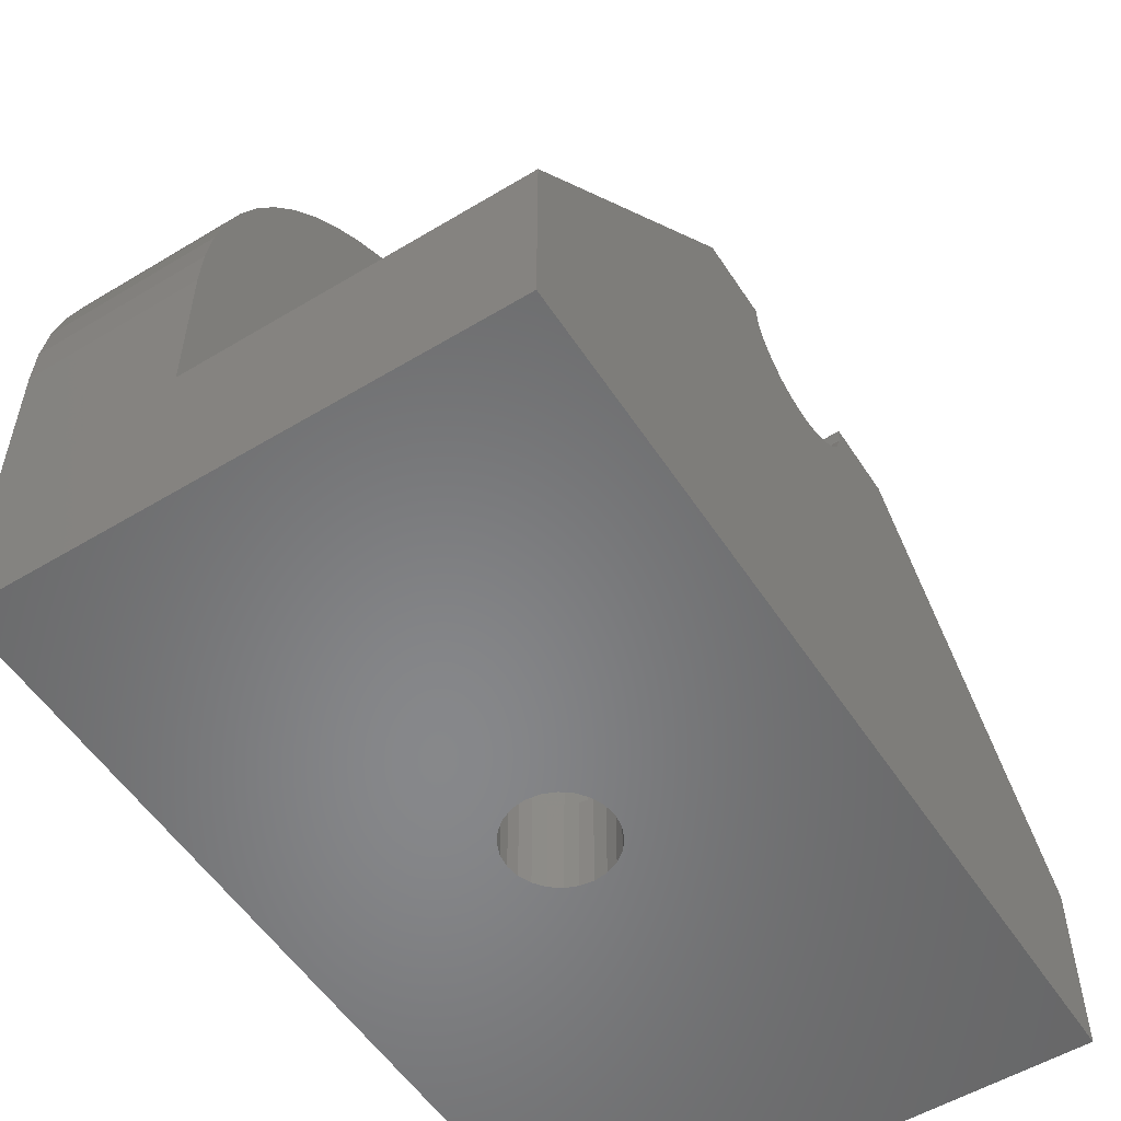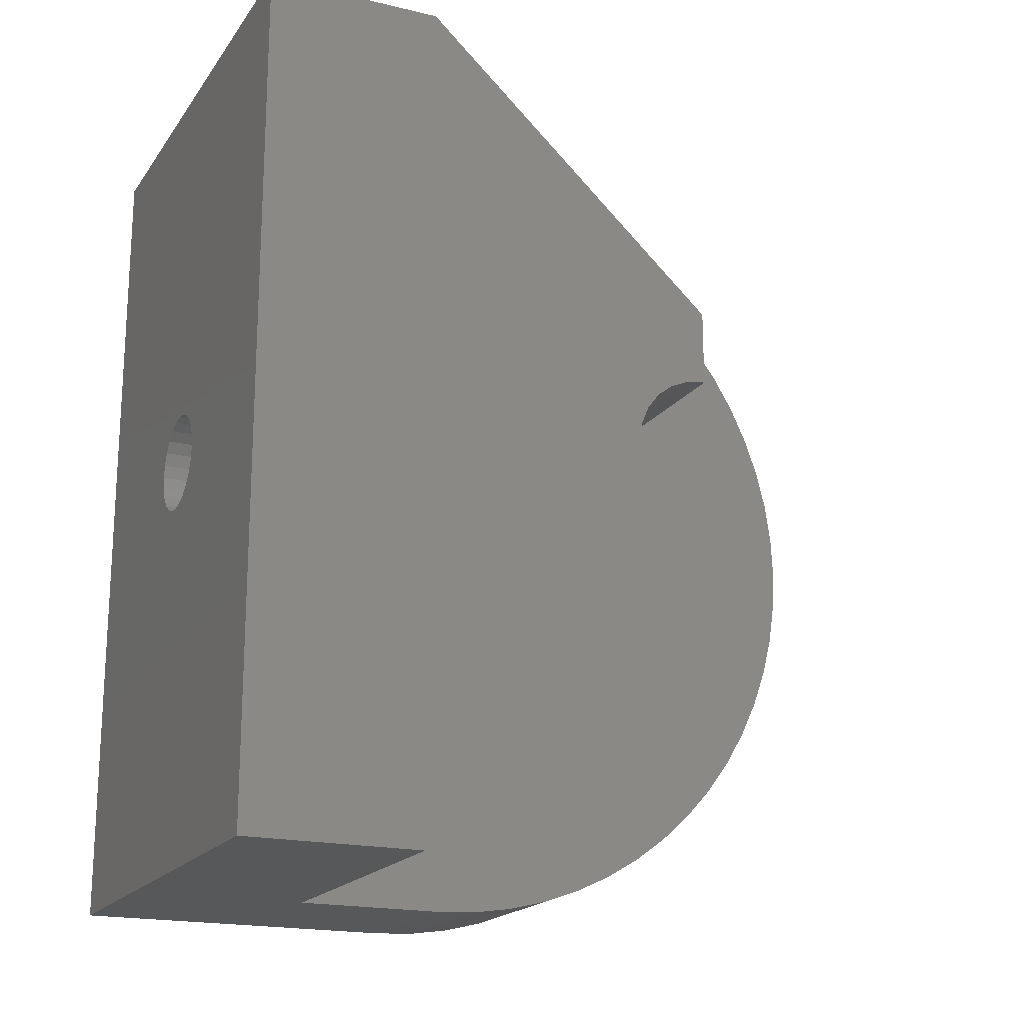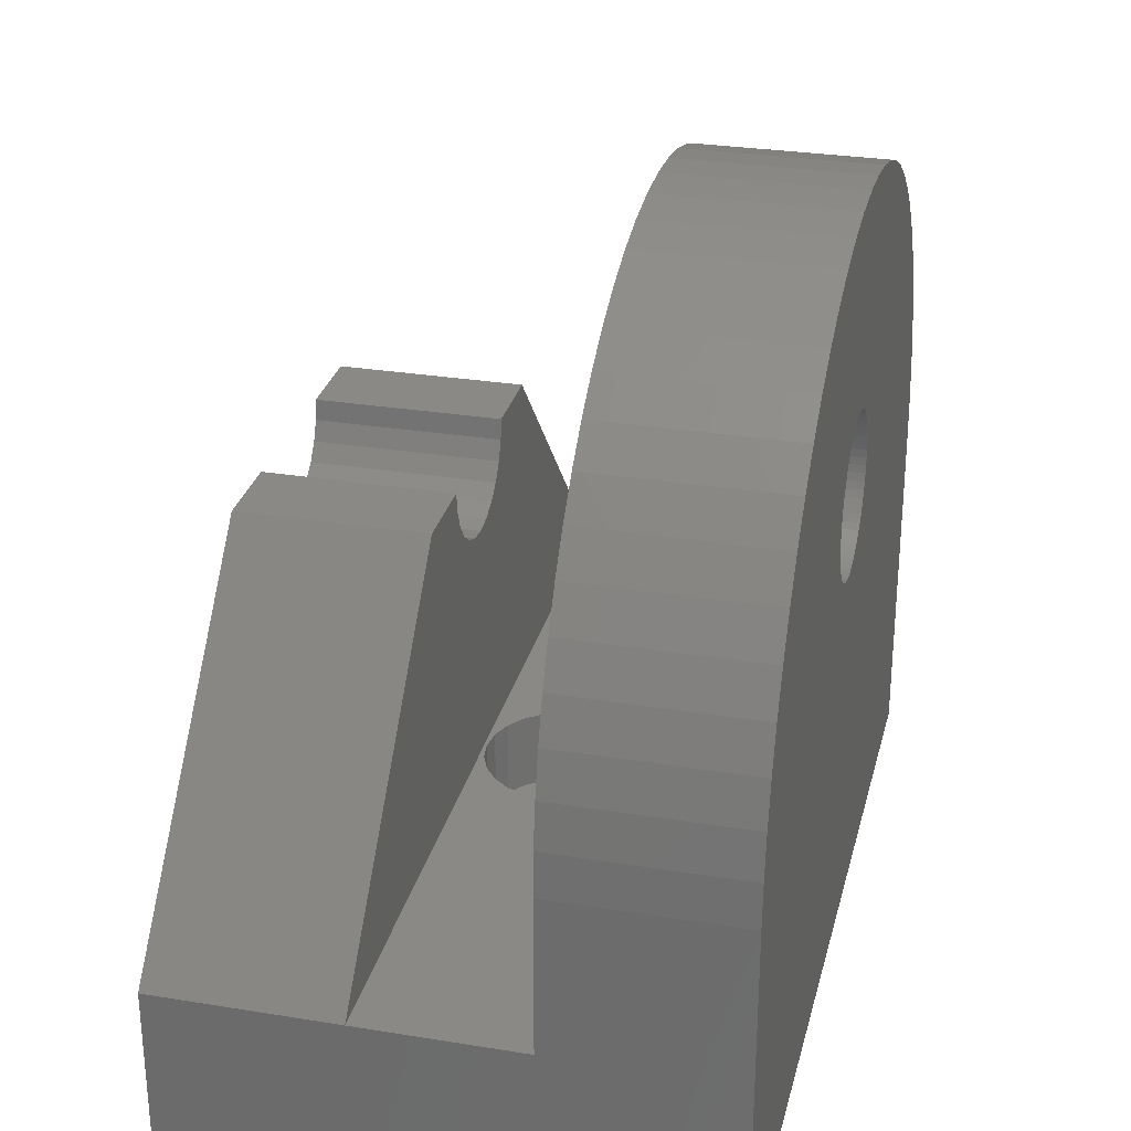
<metadata>
{"format":"stl","ext":"stl","renderer":"f3d","projection":"perspective","resolution":1024,"background":"white","views":[{"elev":-54.3,"azim":-147.4,"up":"+Z"},{"elev":-18.8,"azim":-114.5,"up":"+Y"},{"elev":28.8,"azim":13.6,"up":"+Z"}]}
</metadata>
<code>
# stl→obj: 340 verts, 690 faces
v 20.7 0.08186 14.67
v 13.7 9.024e-14 13
v 20.7 5.414e-13 13
v 13.7 0.08186 14.67
v 13.7 33.92 14.67
v 20.7 34 13
v 13.7 34 13
v 20.7 33.92 14.67
v 13.7 33.67 16.32
v 20.7 33.67 16.32
v 13.7 33.27 17.93
v 20.7 33.27 17.93
v 13.7 32.71 19.51
v 20.7 32.71 19.51
v 13.7 31.99 21.01
v 20.7 31.99 21.01
v 13.7 31.13 22.44
v 20.7 31.13 22.44
v 13.7 30.14 23.78
v 20.7 30.14 23.78
v 13.7 29.02 25.02
v 20.7 29.02 25.02
v 20.7 27.78 26.14
v 13.7 27.78 26.14
v 20.7 26.44 27.13
v 13.7 26.44 27.13
v 20.7 25.01 27.99
v 13.7 25.01 27.99
v 13.7 23.51 28.71
v 20.7 23.51 28.71
v 20.7 21.93 29.27
v 13.7 21.93 29.27
v 20.7 20.32 29.67
v 13.7 20.32 29.67
v 20.7 18.67 29.92
v 13.7 18.67 29.92
v 20.7 17 30
v 13.7 17 30
v 13.7 15.33 29.92
v 20.7 15.33 29.92
v 20.7 13.68 29.67
v 13.7 13.68 29.67
v 20.7 12.07 29.27
v 13.7 12.07 29.27
v 20.7 10.49 28.71
v 13.7 10.49 28.71
v 20.7 8.986 27.99
v 13.7 8.986 27.99
v 13.7 7.555 27.13
v 20.7 7.555 27.13
v 20.7 6.215 26.14
v 13.7 6.215 26.14
v 20.7 4.979 25.02
v 13.7 4.979 25.02
v 13.7 3.859 23.78
v 20.7 3.859 23.78
v 13.7 2.865 22.44
v 20.7 2.865 22.44
v 13.7 2.007 21.01
v 20.7 2.007 21.01
v 13.7 1.294 19.51
v 20.7 1.294 19.51
v 13.7 0.732 17.93
v 20.7 0.732 17.93
v 13.7 0.3267 16.32
v 20.7 0.3267 16.32
v 14.1 0 7
v 20.7 5.414e-13 7
v 13.7 9.024e-14 7
v 14.1 34 7
v 13.7 34 7
v 20.7 34 7
v 20.7 34 0
v 20.7 5.414e-13 0
v 20.7 15.1 16.68
v 20.7 14.88 16.88
v 20.7 14.68 17.1
v 20.7 14.51 17.33
v 20.7 14.35 17.59
v 20.7 14.23 17.85
v 20.7 14.13 18.13
v 20.7 14.06 18.41
v 20.7 14.01 18.71
v 20.7 14 19
v 20.7 15.33 16.51
v 20.7 15.59 16.35
v 20.7 15.85 16.23
v 20.7 16.13 16.13
v 20.7 16.41 16.06
v 20.7 16.71 16.01
v 20.7 17 16
v 20.7 17.29 16.01
v 20.7 17.59 16.06
v 20.7 17.87 16.13
v 20.7 18.15 16.23
v 20.7 18.41 16.35
v 20.7 18.67 16.51
v 20.7 18.9 16.68
v 20.7 19.12 16.88
v 20.7 19.32 17.1
v 20.7 19.49 17.33
v 20.7 19.65 17.59
v 20.7 19.77 17.85
v 20.7 19.87 18.13
v 20.7 19.94 18.41
v 20.7 19.99 18.71
v 20.7 20 19
v 20.7 14.01 19.29
v 20.7 14.06 19.59
v 20.7 14.13 19.87
v 20.7 14.23 20.15
v 20.7 14.35 20.41
v 20.7 14.51 20.67
v 20.7 14.68 20.9
v 20.7 14.88 21.12
v 20.7 15.1 21.32
v 20.7 15.33 21.49
v 20.7 15.59 21.65
v 20.7 15.85 21.77
v 20.7 16.13 21.87
v 20.7 16.41 21.94
v 20.7 16.71 21.99
v 20.7 17 22
v 20.7 17.29 21.99
v 20.7 17.59 21.94
v 20.7 17.87 21.87
v 20.7 18.15 21.77
v 20.7 18.41 21.65
v 20.7 18.67 21.49
v 20.7 18.9 21.32
v 20.7 19.12 21.12
v 20.7 19.32 20.9
v 20.7 19.49 20.67
v 20.7 19.65 20.41
v 20.7 19.77 20.15
v 20.7 19.87 19.87
v 20.7 19.94 19.59
v 20.7 19.99 19.29
v 13.7 14.68 17.1
v 13.7 14.88 16.88
v 13.7 15.59 16.35
v 13.7 15.33 16.51
v 13.7 18.15 21.77
v 13.7 18.41 21.65
v 13.7 17.29 16.01
v 13.7 17 16
v 13.7 18.15 16.23
v 13.7 17.87 16.13
v 13.7 19.12 16.88
v 13.7 19.32 17.1
v 13.7 15.85 16.23
v 13.7 14.23 20.15
v 13.7 14.13 19.87
v 13.7 18.9 16.68
v 13.7 17.59 16.06
v 13.7 18.67 21.49
v 13.7 19.87 19.87
v 13.7 19.77 20.15
v 13.7 19.49 20.67
v 13.7 19.32 20.9
v 13.7 15.1 16.68
v 13.7 19.65 20.41
v 13.7 19.94 19.59
v 13.7 19.77 17.85
v 13.7 19.87 18.13
v 13.7 19.49 17.33
v 13.7 19.12 21.12
v 13.7 19.99 18.71
v 13.7 20 19
v 13.7 14 19
v 13.7 14.01 19.29
v 13.7 16.13 16.13
v 13.7 19.65 17.59
v 13.7 14.51 17.33
v 13.7 18.41 16.35
v 13.7 14.35 17.59
v 13.7 14.06 18.41
v 13.7 14.13 18.13
v 13.7 14.23 17.85
v 13.7 19.99 19.29
v 13.7 18.9 21.32
v 13.7 18.67 16.51
v 13.7 14.01 18.71
v 13.7 19.94 18.41
v 13.7 16.41 16.06
v 13.7 16.71 16.01
v 13.7 14.06 19.59
v 13.7 14.35 20.41
v 13.7 16.41 21.94
v 13.7 16.71 21.99
v 13.7 15.1 21.32
v 13.7 15.33 21.49
v 13.7 17.59 21.94
v 13.7 17.87 21.87
v 13.7 14.68 20.9
v 13.7 14.51 20.67
v 13.7 17.29 21.99
v 13.7 17 22
v 13.7 16.13 21.87
v 13.7 14.88 21.12
v 13.7 15.59 21.65
v 13.7 15.85 21.77
v 10.6 19 4
v 10.08 18.93 0
v 10.6 19 0
v 10.08 18.93 4
v 12.33 16 4
v 12.01 15.59 0
v 12.01 15.59 4
v 12.33 16 0
v 12.53 16.48 4
v 12.53 16.48 0
v 12.01 18.41 4
v 12.33 18 0
v 12.33 18 4
v 12.01 18.41 0
v 8.868 18 0
v 8.668 17.52 4
v 8.668 17.52 0
v 8.868 18 4
v 8.868 16 0
v 9.186 15.59 4
v 9.186 15.59 0
v 8.868 16 4
v 9.6 15.27 0
v 9.6 15.27 4
v 12.53 17.52 0
v 12.53 17.52 4
v 11.6 18.73 0
v 11.6 18.73 4
v 9.186 18.41 0
v 9.186 18.41 4
v 12.6 17 4
v 12.6 17 0
v 8.668 16.48 0
v 8.668 16.48 4
v 9.6 18.73 4
v 9.6 18.73 0
v 10.6 15 4
v 11.12 15.07 0
v 10.6 15 0
v 11.12 15.07 4
v 11.6 15.27 0
v 11.6 15.27 4
v 10.08 15.07 0
v 10.08 15.07 4
v 11.12 18.93 0
v 11.12 18.93 4
v 8.6 17 4
v 8.6 17 0
v 7.5 20 19
v 0.5 19.9 18.22
v 7.5 19.9 18.22
v 0.5 20 19
v 0.5 19.6 17.5
v 7.5 19.6 17.5
v 0.5 19.12 16.88
v 7.5 19.12 16.88
v 7.5 18.5 16.4
v 0.5 18.5 16.4
v 7.5 17.78 16.1
v 0.5 17.78 16.1
v 7.5 17 16
v 0.5 17 16
v 0.5 16.22 16.1
v 7.5 16.22 16.1
v 7.5 15.5 16.4
v 0.5 15.5 16.4
v 7.5 14.88 16.88
v 0.5 14.88 16.88
v 0.5 14.4 17.5
v 7.5 14.4 17.5
v 0.5 14.1 18.22
v 7.5 14.1 18.22
v 0.5 14 19
v 7.5 14 19
v 0.5 11 19
v 0.5 0 7.219e-13
v 0.5 0 7
v 0.5 34 7.219e-13
v 0.5 23 19
v 0.5 34 7
v 7.5 23 19
v 7.5 34 7
v 7 34 7
v 7.5 11 19
v 7 4.512e-13 7
v 7.5 3.61e-13 7
v 7.702 16.22 4
v 7.702 17.78 4
v 7.6 17 4
v 8.002 15.5 4
v 8.002 18.5 4
v 8.479 14.88 4
v 8.479 19.12 4
v 9.1 14.4 4
v 9.824 14.1 4
v 10.6 14 4
v 11.38 14.1 4
v 12.1 14.4 4
v 12.72 14.88 4
v 9.1 19.6 4
v 9.824 19.9 4
v 10.6 20 4
v 11.38 19.9 4
v 12.1 19.6 4
v 12.72 19.12 4
v 13.2 15.5 4
v 13.2 18.5 4
v 13.5 16.22 4
v 13.5 17.78 4
v 13.6 17 4
v 9.1 19.6 7
v 8.479 19.12 7
v 8.002 18.5 7
v 7.702 17.78 7
v 7.6 17 7
v 7.702 16.22 7
v 8.002 15.5 7
v 8.479 14.88 7
v 9.1 14.4 7
v 9.824 14.1 7
v 10.6 14 7
v 11.38 14.1 7
v 12.1 14.4 7
v 12.72 14.88 7
v 13.2 15.5 7
v 13.5 16.22 7
v 13.6 17 7
v 13.5 17.78 7
v 13.2 18.5 7
v 12.72 19.12 7
v 12.1 19.6 7
v 11.38 19.9 7
v 10.6 20 7
v 9.824 19.9 7
v 14.1 4.979 6.979
v 14.1 29.02 6.979
v 13.7 4.979 6.979
v 13.7 29.02 6.979
f 1 2 3
f 2 1 4
f 5 6 7
f 6 5 8
f 9 8 5
f 8 9 10
f 11 10 9
f 10 11 12
f 13 12 11
f 12 13 14
f 15 14 13
f 14 15 16
f 17 16 15
f 16 17 18
f 19 18 17
f 18 19 20
f 21 20 19
f 20 21 22
f 23 21 24
f 21 23 22
f 25 24 26
f 24 25 23
f 27 26 28
f 26 27 25
f 29 27 28
f 27 29 30
f 31 29 32
f 29 31 30
f 33 32 34
f 32 33 31
f 35 34 36
f 34 35 33
f 37 36 38
f 36 37 35
f 39 37 38
f 37 39 40
f 41 39 42
f 39 41 40
f 43 42 44
f 42 43 41
f 45 44 46
f 44 45 43
f 47 46 48
f 46 47 45
f 49 47 48
f 47 49 50
f 51 49 52
f 49 51 50
f 53 52 54
f 52 53 51
f 53 55 56
f 55 53 54
f 56 57 58
f 57 56 55
f 58 59 60
f 59 58 57
f 60 61 62
f 61 60 59
f 62 63 64
f 63 62 61
f 64 65 66
f 65 64 63
f 66 4 1
f 4 66 65
f 3 67 68
f 67 3 69
f 69 3 2
f 7 70 71
f 70 7 72
f 72 7 6
f 73 68 74
f 68 73 3
f 3 73 1
f 1 73 66
f 66 73 64
f 64 73 62
f 62 73 60
f 60 73 58
f 58 73 56
f 56 73 53
f 53 73 75
f 53 75 76
f 53 76 51
f 51 76 77
f 51 77 78
f 51 78 50
f 50 78 79
f 50 79 47
f 47 79 80
f 47 80 81
f 47 81 45
f 45 81 82
f 45 82 43
f 43 82 83
f 43 83 84
f 43 84 41
f 75 73 85
f 85 73 86
f 86 73 87
f 87 73 88
f 88 73 89
f 89 73 90
f 90 73 91
f 91 73 92
f 92 73 93
f 93 73 94
f 94 73 95
f 95 73 96
f 96 73 97
f 97 73 98
f 98 73 99
f 99 73 100
f 100 73 101
f 101 73 102
f 102 73 103
f 103 73 104
f 104 73 105
f 105 73 106
f 106 73 107
f 107 73 33
f 33 73 31
f 31 73 30
f 30 73 27
f 27 73 25
f 25 73 23
f 23 73 22
f 22 73 20
f 20 73 18
f 18 73 16
f 16 73 14
f 14 73 12
f 12 73 10
f 10 73 8
f 8 73 6
f 6 73 72
f 41 108 40
f 108 41 84
f 40 108 109
f 40 109 110
f 40 110 111
f 40 111 112
f 40 112 113
f 40 113 114
f 40 114 115
f 40 115 116
f 40 116 117
f 40 117 118
f 40 118 37
f 37 118 119
f 37 119 120
f 37 120 121
f 37 121 122
f 37 122 123
f 37 123 124
f 37 124 35
f 35 124 125
f 35 125 126
f 35 126 127
f 35 127 128
f 35 128 129
f 35 129 33
f 33 129 130
f 33 130 131
f 33 131 132
f 33 132 133
f 33 133 134
f 33 134 135
f 33 135 136
f 33 136 137
f 33 137 138
f 33 138 107
f 139 76 140
f 76 139 77
f 85 141 142
f 141 85 86
f 128 143 144
f 143 128 127
f 91 145 146
f 145 91 92
f 94 147 148
f 147 94 95
f 100 149 99
f 149 100 150
f 86 151 141
f 151 86 87
f 152 110 153
f 110 152 111
f 98 149 154
f 149 98 99
f 93 148 155
f 148 93 94
f 129 144 156
f 144 129 128
f 135 157 136
f 157 135 158
f 132 159 133
f 159 132 160
f 75 142 161
f 142 75 85
f 133 162 134
f 162 133 159
f 136 163 137
f 163 136 157
f 104 164 103
f 164 104 165
f 101 150 100
f 150 101 166
f 131 160 132
f 160 131 167
f 107 168 106
f 168 107 169
f 170 108 84
f 108 170 171
f 87 172 151
f 172 87 88
f 102 164 173
f 164 102 103
f 174 77 139
f 77 174 78
f 95 175 147
f 175 95 96
f 176 78 174
f 78 176 79
f 177 81 178
f 81 177 82
f 178 80 179
f 80 178 81
f 138 169 107
f 169 138 180
f 131 181 167
f 181 131 130
f 138 163 180
f 163 138 137
f 96 182 175
f 182 96 97
f 179 79 176
f 79 179 80
f 183 82 177
f 82 183 83
f 134 158 135
f 158 134 162
f 105 165 104
f 165 105 184
f 88 185 172
f 185 88 89
f 89 186 185
f 186 89 90
f 153 109 187
f 109 153 110
f 92 155 145
f 155 92 93
f 97 154 182
f 154 97 98
f 188 111 152
f 111 188 112
f 122 189 190
f 189 122 121
f 117 191 192
f 191 117 116
f 183 84 83
f 84 183 170
f 126 193 194
f 193 126 125
f 195 113 196
f 113 195 114
f 197 123 198
f 123 197 124
f 121 199 189
f 199 121 120
f 200 114 195
f 114 200 115
f 102 166 101
f 166 102 173
f 127 194 143
f 194 127 126
f 130 156 181
f 156 130 129
f 188 113 112
f 113 188 196
f 76 161 140
f 161 76 75
f 106 184 105
f 184 106 168
f 118 192 201
f 192 118 117
f 186 91 146
f 91 186 90
f 120 202 199
f 202 120 119
f 125 197 193
f 197 125 124
f 187 108 171
f 108 187 109
f 123 190 198
f 190 123 122
f 116 200 191
f 200 116 115
f 119 201 202
f 201 119 118
f 203 204 205
f 204 203 206
f 207 208 209
f 208 207 210
f 211 210 207
f 210 211 212
f 213 214 215
f 214 213 216
f 217 218 219
f 218 217 220
f 221 222 223
f 222 221 224
f 222 225 223
f 225 222 226
f 215 227 228
f 227 215 214
f 213 229 216
f 229 213 230
f 231 220 217
f 220 231 232
f 233 212 211
f 212 233 234
f 235 224 221
f 224 235 236
f 237 231 238
f 231 237 232
f 239 240 241
f 240 239 242
f 242 243 240
f 243 242 244
f 226 245 225
f 245 226 246
f 228 234 233
f 234 228 227
f 244 208 243
f 208 244 209
f 206 238 204
f 238 206 237
f 230 247 229
f 247 230 248
f 246 241 245
f 241 246 239
f 248 205 247
f 205 248 203
f 219 249 250
f 249 219 218
f 250 236 235
f 236 250 249
f 251 252 253
f 252 251 254
f 253 255 256
f 255 253 252
f 256 257 258
f 257 256 255
f 259 257 260
f 257 259 258
f 261 260 262
f 260 261 259
f 263 262 264
f 262 263 261
f 265 263 264
f 263 265 266
f 267 265 268
f 265 267 266
f 269 268 270
f 268 269 267
f 271 269 270
f 269 271 272
f 273 272 271
f 272 273 274
f 275 274 273
f 274 275 276
f 277 278 279
f 278 277 280
f 280 277 270
f 270 277 271
f 271 277 273
f 273 277 275
f 280 270 268
f 280 268 265
f 280 265 264
f 280 264 262
f 280 262 260
f 280 260 257
f 280 257 255
f 280 255 252
f 280 252 254
f 280 254 281
f 280 281 282
f 254 283 281
f 283 254 251
f 282 284 285
f 284 282 283
f 283 282 281
f 286 287 288
f 287 286 279
f 279 286 277
f 286 275 277
f 275 286 276
f 289 290 291
f 290 289 292
f 290 292 293
f 293 292 294
f 293 294 295
f 295 294 249
f 249 294 236
f 236 294 296
f 236 296 224
f 224 296 222
f 222 296 297
f 222 297 226
f 226 297 246
f 246 297 298
f 246 298 239
f 239 298 299
f 239 299 242
f 242 299 244
f 244 299 300
f 244 300 209
f 209 300 207
f 207 300 301
f 207 301 211
f 211 301 233
f 295 218 302
f 218 295 249
f 302 218 220
f 302 220 232
f 302 232 303
f 303 232 237
f 303 237 206
f 303 206 304
f 304 206 203
f 304 203 305
f 305 203 248
f 305 248 230
f 305 230 306
f 306 230 213
f 306 213 215
f 306 215 307
f 307 215 228
f 307 228 233
f 307 233 301
f 307 301 308
f 307 308 309
f 309 308 310
f 309 310 311
f 311 310 312
f 313 295 302
f 295 313 314
f 295 315 293
f 315 295 314
f 293 316 290
f 316 293 315
f 290 317 291
f 317 290 316
f 291 318 289
f 318 291 317
f 289 319 292
f 319 289 318
f 292 320 294
f 320 292 319
f 320 296 294
f 296 320 321
f 321 297 296
f 297 321 322
f 322 298 297
f 298 322 323
f 323 299 298
f 299 323 324
f 324 300 299
f 300 324 325
f 325 301 300
f 301 325 326
f 327 301 326
f 301 327 308
f 328 308 327
f 308 328 310
f 329 310 328
f 310 329 312
f 330 312 329
f 312 330 311
f 331 311 330
f 311 331 309
f 332 309 331
f 309 332 307
f 332 306 307
f 306 332 333
f 333 305 306
f 305 333 334
f 334 304 305
f 304 334 335
f 335 303 304
f 303 335 336
f 336 302 303
f 302 336 313
f 68 278 74
f 278 68 287
f 278 287 279
f 287 68 67
f 287 67 69
f 287 69 288
f 280 217 278
f 217 280 73
f 278 217 219
f 278 219 250
f 217 73 231
f 231 73 238
f 238 73 204
f 204 73 205
f 205 73 247
f 247 73 229
f 229 73 216
f 216 73 214
f 214 73 227
f 227 73 234
f 278 221 74
f 221 278 235
f 235 278 250
f 74 221 223
f 74 223 225
f 74 225 245
f 74 245 241
f 74 241 240
f 74 240 243
f 74 243 208
f 74 208 210
f 74 210 212
f 74 212 234
f 74 234 73
f 287 284 285
f 284 287 288
f 280 72 73
f 72 280 71
f 72 71 70
f 280 285 71
f 285 280 282
f 284 71 285
f 288 267 286
f 267 288 284
f 286 267 269
f 286 269 272
f 286 272 274
f 286 274 276
f 267 284 266
f 266 284 263
f 263 284 261
f 261 284 259
f 259 284 258
f 258 284 256
f 256 284 253
f 253 284 251
f 251 284 283
f 288 318 317
f 318 288 69
f 318 69 319
f 319 69 320
f 320 69 321
f 321 69 322
f 322 69 323
f 323 69 324
f 324 69 325
f 325 69 326
f 326 69 327
f 327 69 328
f 328 69 329
f 284 316 71
f 316 284 317
f 317 284 288
f 71 316 315
f 71 315 314
f 71 314 313
f 71 313 336
f 71 336 335
f 71 335 334
f 71 334 333
f 71 333 332
f 71 332 331
f 71 331 330
f 71 330 329
f 71 329 69
f 71 69 67
f 71 67 70
f 70 67 337
f 70 337 338
f 42 171 170
f 171 42 39
f 171 39 187
f 187 39 153
f 153 39 152
f 152 39 188
f 188 39 196
f 196 39 195
f 195 39 200
f 200 39 191
f 191 39 192
f 192 39 201
f 201 39 38
f 201 38 202
f 202 38 199
f 199 38 189
f 189 38 190
f 190 38 198
f 198 38 36
f 198 36 197
f 197 36 193
f 193 36 194
f 194 36 143
f 143 36 144
f 144 36 156
f 156 36 34
f 156 34 181
f 181 34 167
f 167 34 160
f 160 34 159
f 159 34 162
f 162 34 158
f 158 34 157
f 157 34 163
f 163 34 180
f 180 34 169
f 4 69 2
f 69 4 339
f 339 4 65
f 339 65 63
f 339 63 61
f 339 61 59
f 339 59 57
f 339 57 55
f 339 55 54
f 339 54 52
f 339 52 140
f 339 140 161
f 339 161 142
f 339 142 340
f 140 52 139
f 139 52 174
f 174 52 49
f 174 49 176
f 176 49 48
f 176 48 179
f 179 48 178
f 178 48 46
f 178 46 177
f 177 46 44
f 177 44 183
f 183 44 170
f 170 44 42
f 340 142 141
f 340 141 151
f 340 151 172
f 340 172 185
f 340 185 186
f 340 186 146
f 340 146 145
f 340 145 155
f 340 155 148
f 340 148 147
f 340 147 175
f 340 175 182
f 340 182 154
f 340 154 149
f 340 149 150
f 340 150 166
f 340 166 173
f 340 173 164
f 340 164 165
f 340 165 184
f 340 184 168
f 340 168 169
f 340 169 34
f 340 34 32
f 340 32 29
f 340 29 28
f 340 28 26
f 340 26 24
f 340 24 21
f 340 21 19
f 340 19 71
f 71 19 17
f 71 17 15
f 71 15 13
f 71 13 11
f 71 11 9
f 71 9 5
f 71 5 7
f 70 340 71
f 340 70 338
f 338 339 340
f 339 338 337
f 337 69 339
f 69 337 67

</code>
